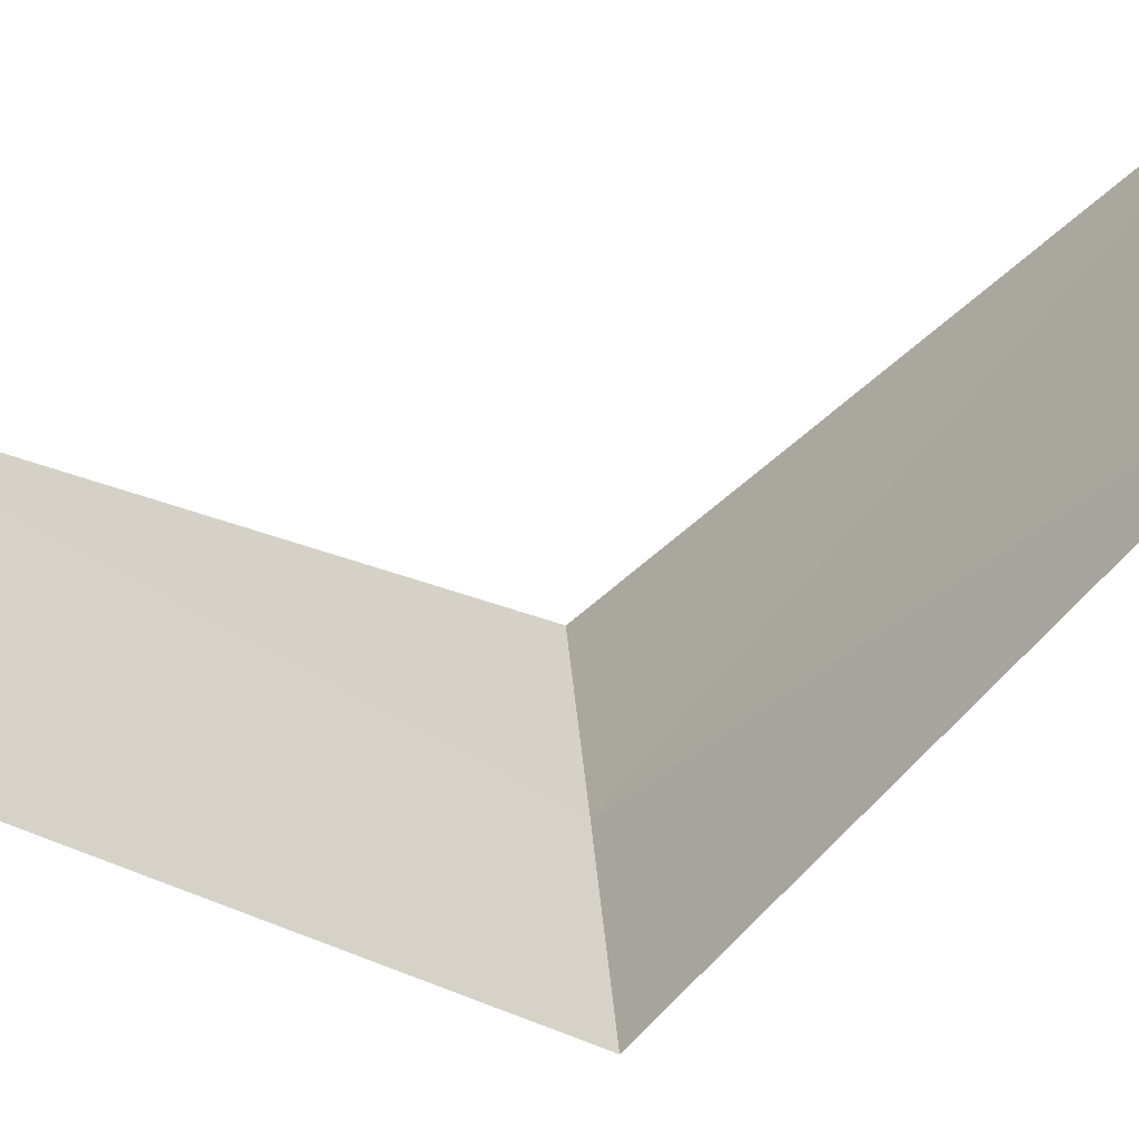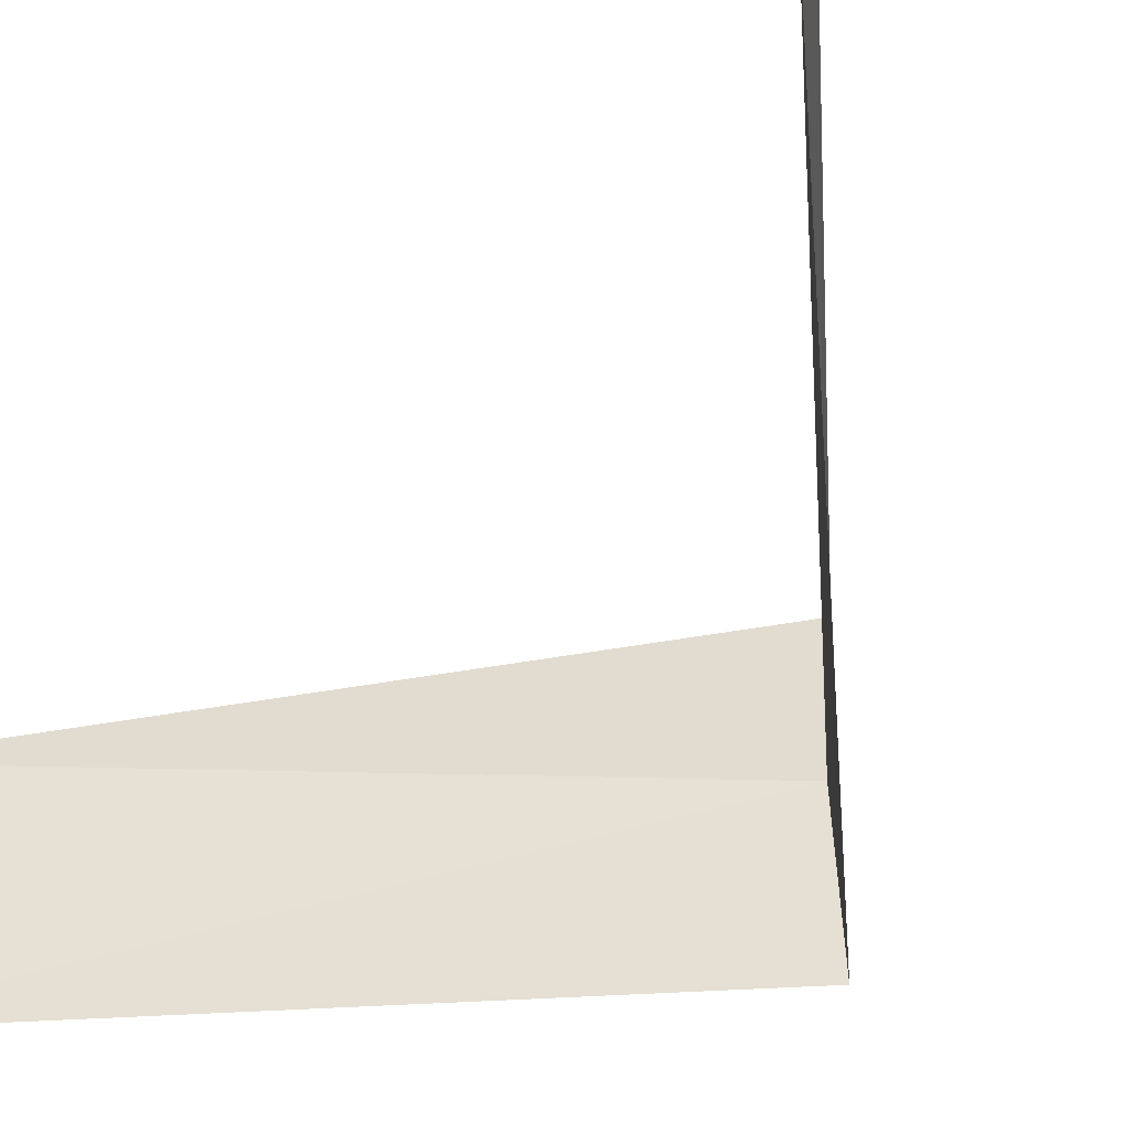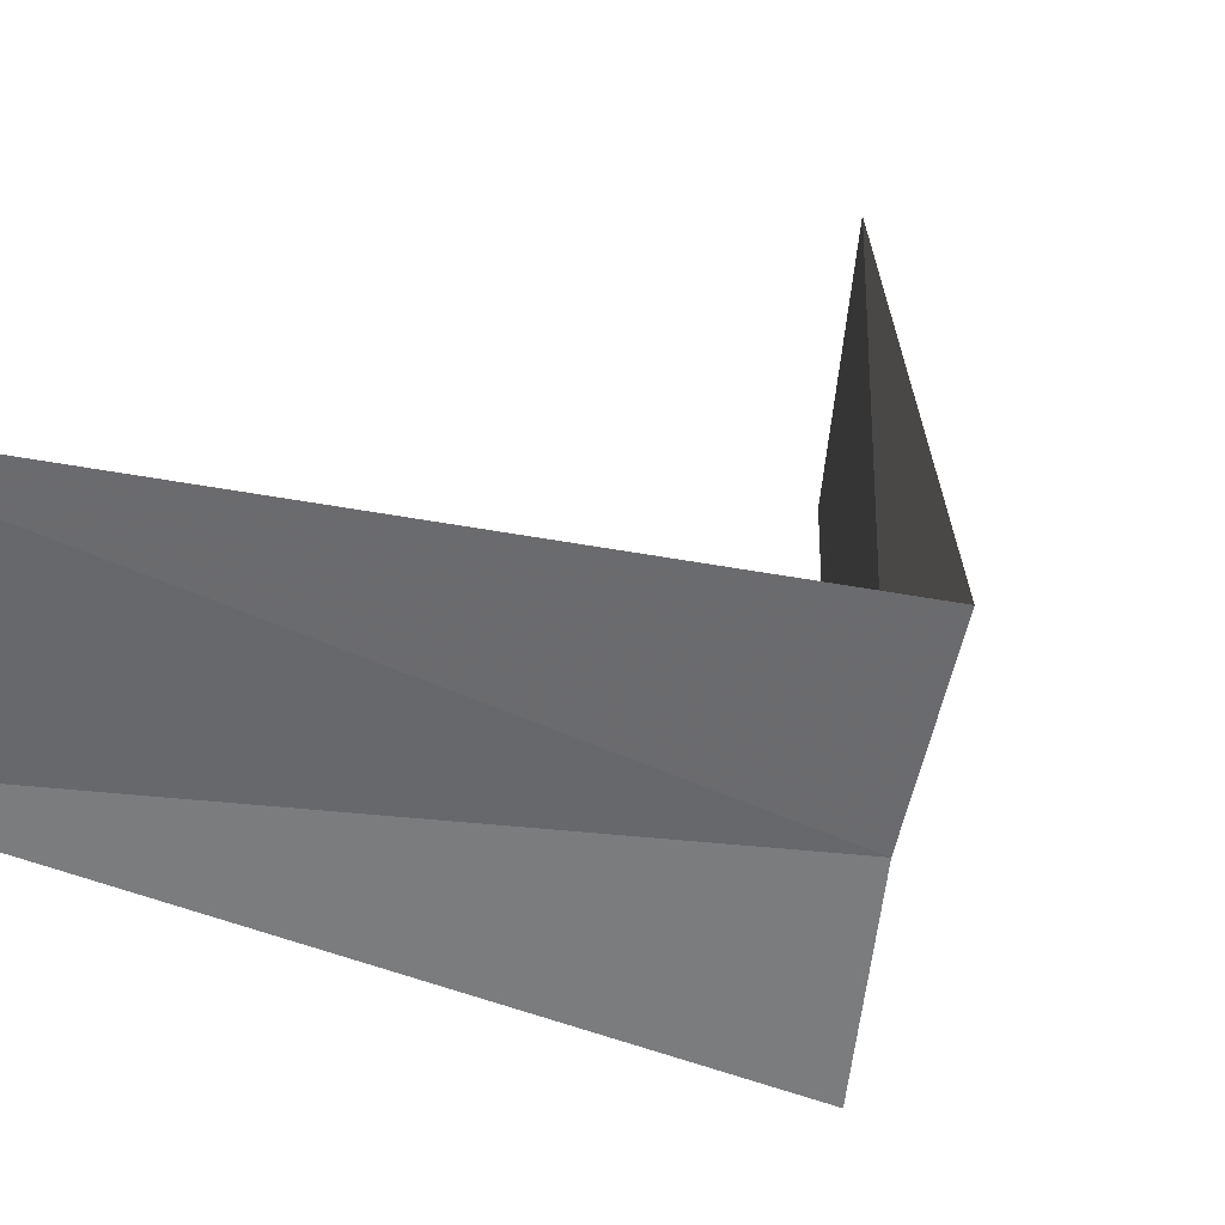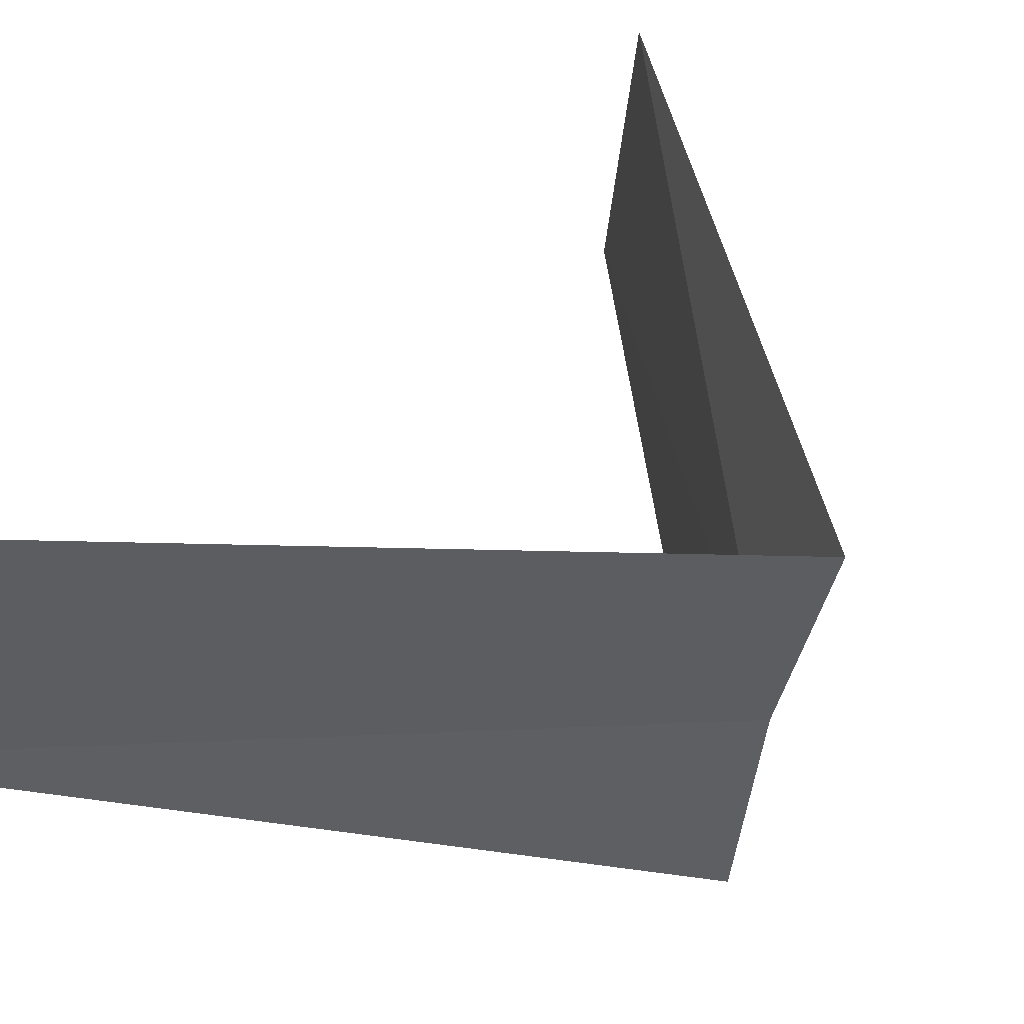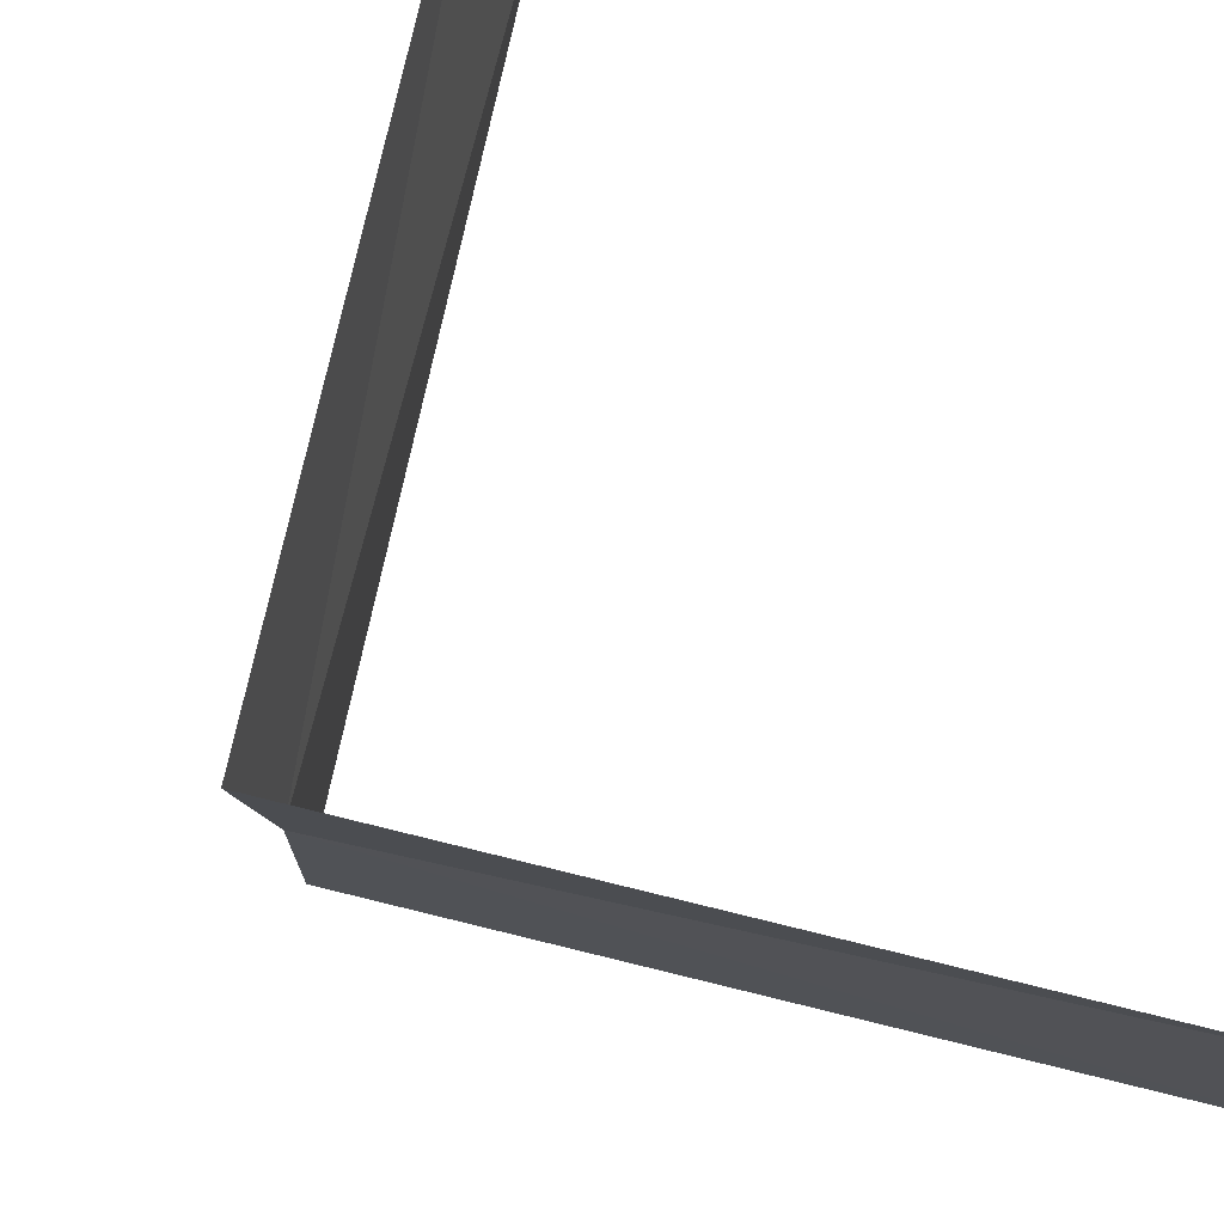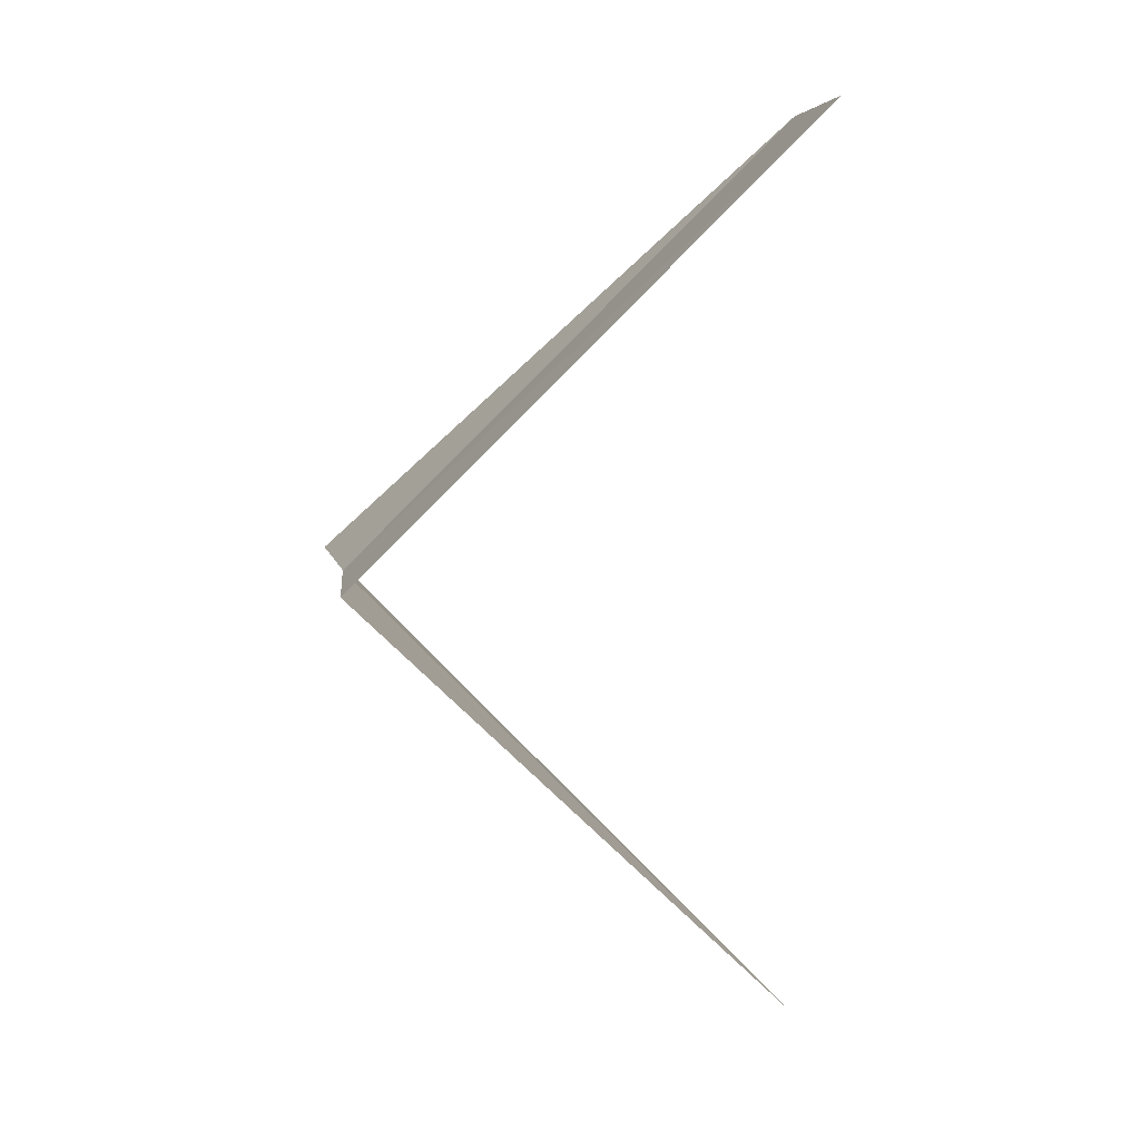
<metadata>
{"format":"obj","ext":"obj","renderer":"f3d","projection":"perspective","resolution":1024,"background":"white","views":[{"elev":-32.4,"azim":-86.4,"up":"+Y"},{"elev":-42.2,"azim":-40.6,"up":"+Y"},{"elev":33.0,"azim":46.3,"up":"+Y"},{"elev":47.8,"azim":38.4,"up":"+Y"},{"elev":68.7,"azim":149.2,"up":"+Y"},{"elev":2.2,"azim":164.1,"up":"+Z"}]}
</metadata>
<code>
v -2.976 0.376 25.96
v -4 0 25
v -3.968 0.5013 24.96
v -2.906 0.7461 25.92
v -3 0 26
v -3.874 0.9948 26.92
v -3.968 0.5013 26.96
f 1 3 2
f 1 4 3
f 1 2 5
f 1 6 4
f 1 7 6
f 1 5 7

</code>
